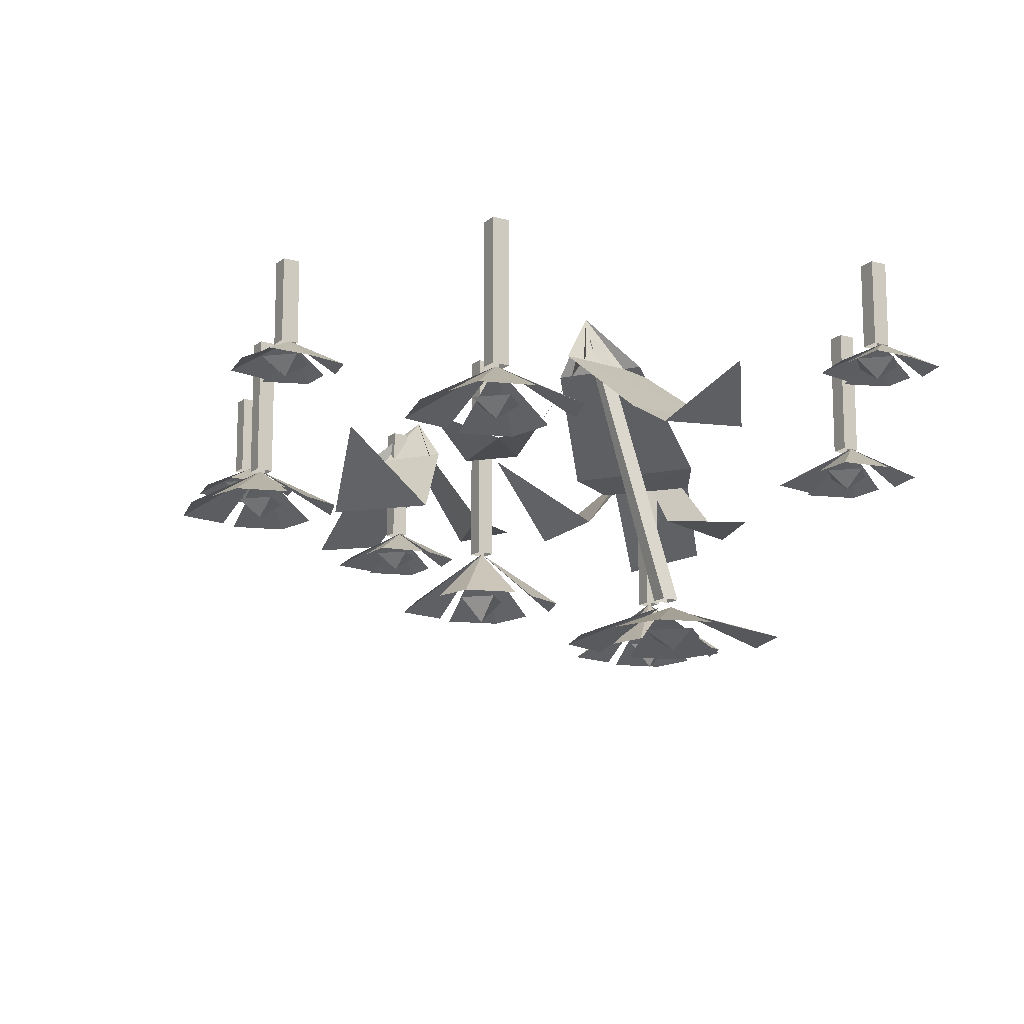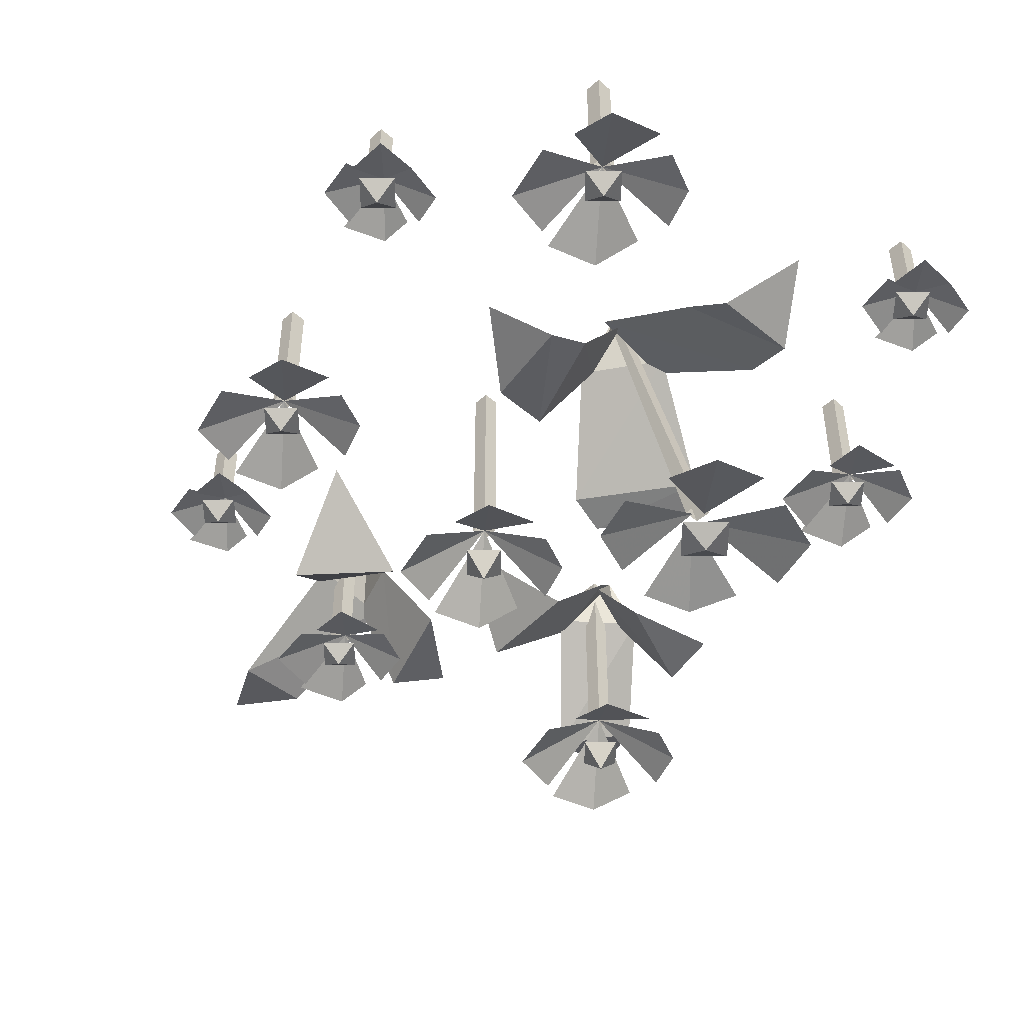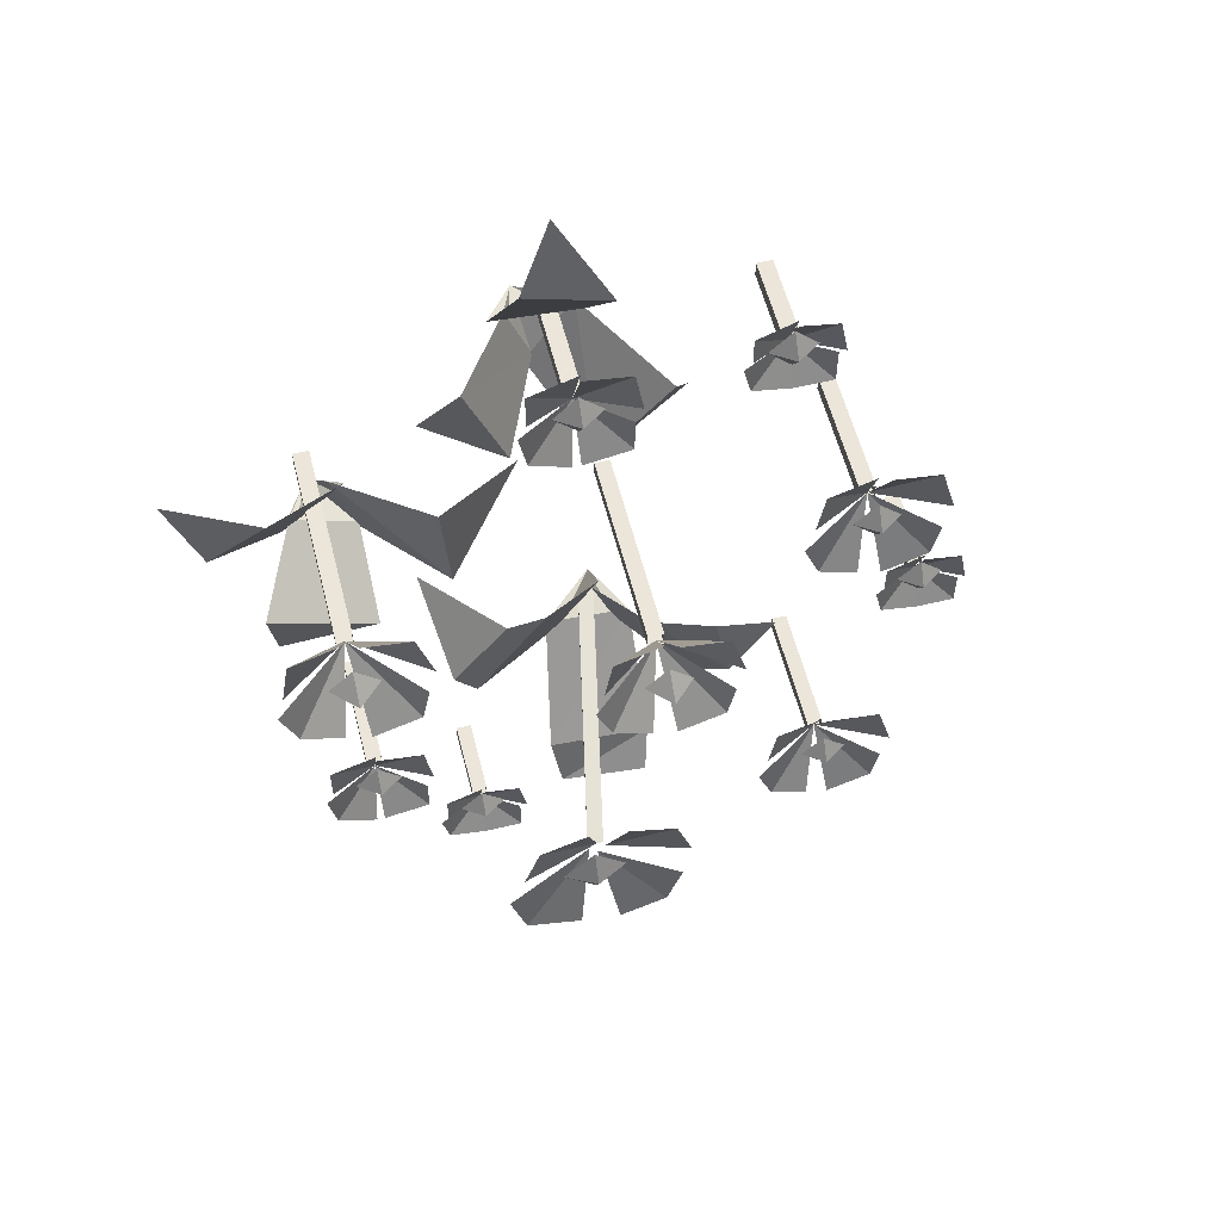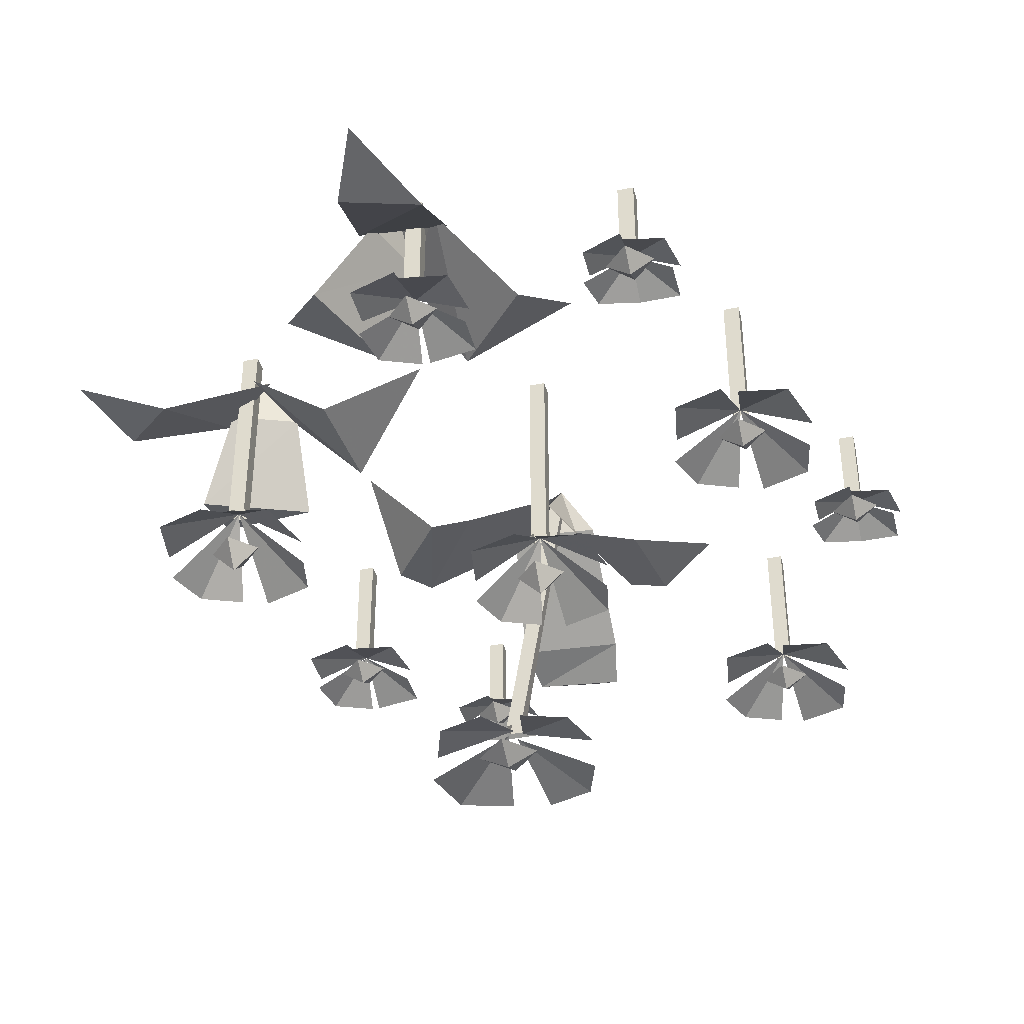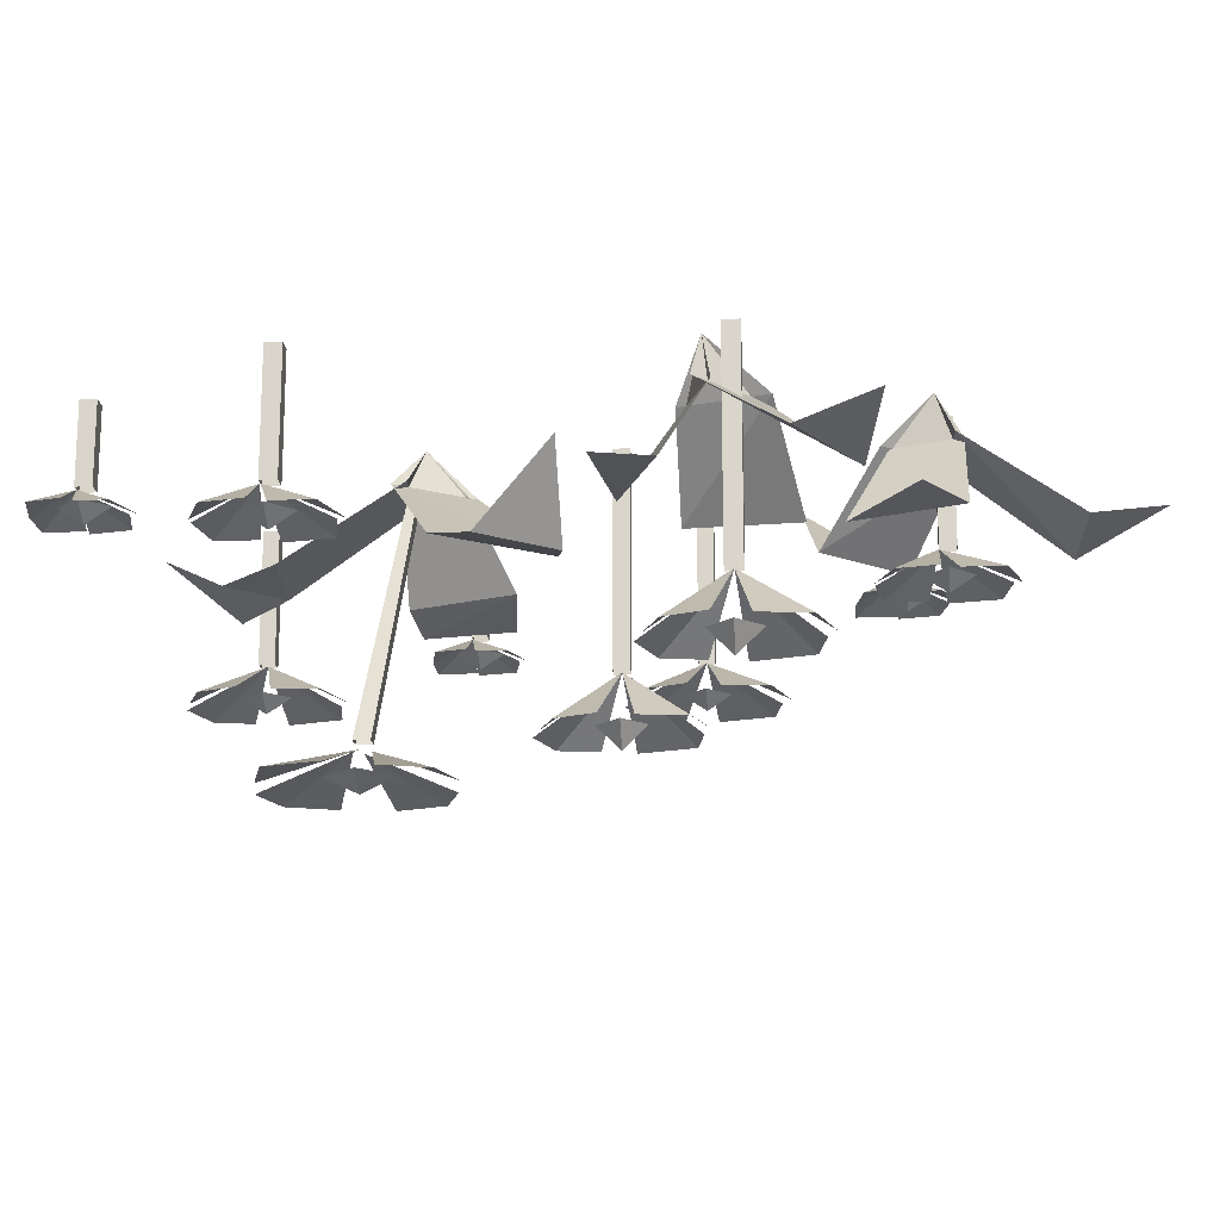
<metadata>
{"format":"obj","ext":"obj","renderer":"f3d","projection":"perspective","resolution":1024,"background":"white","views":[{"elev":-14.4,"azim":148.5,"up":"+Y"},{"elev":-48.3,"azim":135.0,"up":"+Y"},{"elev":57.3,"azim":-14.2,"up":"+Z"},{"elev":-39.6,"azim":14.1,"up":"+Y"},{"elev":-17.3,"azim":-85.1,"up":"+Y"}]}
</metadata>
<code>
v 0.2266 -0.1328 0.08594
v 0.2109 -0.1328 0.08594
v 0.2109 0 0.08594
v 0.2266 0 0.08594
v 0.2266 -0.1328 0.1016
v 0.2266 0 0.1016
v 0.2109 -0.1328 0.1016
v 0.2109 0 0.1016
v 0.2188 -0.1328 0.09375
v 0.2266 -0.1719 0.01562
v 0.2734 -0.1719 0.03125
v 0.2812 -0.1719 0.07031
v 0.2109 -0.1719 0.1719
v 0.1641 -0.1719 0.1562
v 0.1562 -0.1719 0.1094
v 0.1641 -0.1719 0.03906
v 0.2031 -0.1719 0.02344
v 0.1484 -0.1719 0.07812
v 0.2734 -0.1719 0.1562
v 0.2266 -0.1719 0.1641
v 0.2891 -0.1719 0.1016
v 0.2188 -0.1797 0.09375
v 0.1953 -0.1641 0.09375
v 0.2188 -0.1641 0.07031
v 0.2422 -0.1641 0.09375
v 0.2188 -0.1641 0.1172
v 0.2031 -0.1328 -0.3281
v 0.1875 -0.1328 -0.3281
v 0.1875 0 -0.3281
v 0.2031 0 -0.3281
v 0.2031 -0.1328 -0.3125
v 0.2031 0 -0.3125
v 0.1875 -0.1328 -0.3125
v 0.1875 0 -0.3125
v 0.1953 -0.1328 -0.3203
v 0.2031 -0.1719 -0.3984
v 0.25 -0.1719 -0.3828
v 0.2578 -0.1719 -0.3438
v 0.1875 -0.1719 -0.2422
v 0.1406 -0.1719 -0.2578
v 0.1328 -0.1719 -0.3047
v 0.1406 -0.1719 -0.375
v 0.1797 -0.1719 -0.3906
v 0.125 -0.1719 -0.3359
v 0.25 -0.1719 -0.2578
v 0.2031 -0.1719 -0.25
v 0.2656 -0.1719 -0.3125
v 0.1953 -0.1797 -0.3203
v 0.1719 -0.1641 -0.3203
v 0.1953 -0.1641 -0.3438
v 0.2188 -0.1641 -0.3203
v 0.1953 -0.1641 -0.2969
v 0.007812 -0.2031 0.02344
v -0.007812 -0.2031 0.02344
v -0.007812 0 0.02344
v 0.007812 0 0.02344
v 0.007812 -0.2031 0.03906
v 0.007812 0 0.03906
v -0.007812 -0.2031 0.03906
v -0.007812 0 0.03906
v 0 -0.2031 0.03125
v 0.007812 -0.2578 -0.04688
v 0.05469 -0.2578 -0.03125
v 0.0625 -0.2578 0.007812
v -0.007812 -0.2578 0.1094
v -0.05469 -0.2578 0.09375
v -0.0625 -0.2578 0.04688
v -0.05469 -0.2578 -0.02344
v -0.01562 -0.2578 -0.03906
v -0.07031 -0.2578 0.01562
v 0.05469 -0.2578 0.09375
v 0.007812 -0.2578 0.1016
v 0.07031 -0.2578 0.03906
v 0 -0.2734 0.03125
v -0.02344 -0.25 0.03125
v 0 -0.25 0.007812
v 0.02344 -0.25 0.03125
v 0 -0.25 0.05469
v -0.2734 -0.2031 0.1328
v -0.2891 -0.2031 0.1328
v -0.2891 0 0.1328
v -0.2734 0 0.1328
v -0.2734 -0.2031 0.1484
v -0.2734 0 0.1484
v -0.2891 -0.2031 0.1484
v -0.2891 0 0.1484
v -0.2812 -0.2031 0.1406
v -0.2734 -0.2578 0.0625
v -0.2266 -0.2578 0.07812
v -0.2188 -0.2578 0.1172
v -0.2891 -0.2578 0.2188
v -0.3359 -0.2578 0.2031
v -0.3438 -0.2578 0.1562
v -0.3359 -0.2578 0.08594
v -0.2969 -0.2578 0.07031
v -0.3516 -0.2578 0.125
v -0.2266 -0.2578 0.2031
v -0.2734 -0.2578 0.2109
v -0.2109 -0.2578 0.1484
v -0.2812 -0.2734 0.1406
v -0.3047 -0.25 0.1406
v -0.2812 -0.25 0.1172
v -0.2578 -0.25 0.1406
v -0.2812 -0.25 0.1641
v -0.05469 -0.1172 0.3047
v -0.05469 -0.1484 0.25
v -0.007812 -0.1484 0.2578
v -0.007812 -0.1484 0.2969
v -0.05469 -0.1484 0.375
v -0.1016 -0.1484 0.3594
v -0.1016 -0.1484 0.3203
v -0.1016 -0.1484 0.2656
v -0.0625 -0.1484 0.25
v -0.1094 -0.1484 0.3047
v -0.007812 -0.1484 0.3594
v -0.05469 -0.1484 0.3672
v 0 -0.1484 0.3125
v -0.05469 -0.1562 0.3125
v -0.07812 -0.1406 0.3125
v -0.05469 -0.1406 0.2891
v -0.03125 -0.1406 0.3125
v -0.05469 -0.1406 0.3359
v -0.04688 -0.1172 0.3047
v -0.0625 -0.1172 0.3047
v -0.0625 0 0.3047
v -0.04688 0 0.3047
v -0.04688 -0.1172 0.3203
v -0.04688 0 0.3203
v -0.0625 -0.1172 0.3203
v -0.0625 0 0.3203
v -0.2656 -0.1172 -0.2344
v -0.2656 -0.1484 -0.2891
v -0.2188 -0.1484 -0.2812
v -0.2188 -0.1484 -0.2422
v -0.2656 -0.1484 -0.1641
v -0.3125 -0.1484 -0.1797
v -0.3125 -0.1484 -0.2188
v -0.3125 -0.1484 -0.2734
v -0.2734 -0.1484 -0.2891
v -0.3203 -0.1484 -0.2344
v -0.2188 -0.1484 -0.1797
v -0.2656 -0.1484 -0.1719
v -0.2109 -0.1484 -0.2266
v -0.2656 -0.1562 -0.2266
v -0.2891 -0.1406 -0.2266
v -0.2656 -0.1406 -0.25
v -0.2422 -0.1406 -0.2266
v -0.2656 -0.1406 -0.2031
v -0.2578 -0.1172 -0.2344
v -0.2734 -0.1172 -0.2344
v -0.2734 0 -0.2344
v -0.2578 0 -0.2344
v -0.2578 -0.1172 -0.2188
v -0.2578 0 -0.2188
v -0.2734 -0.1172 -0.2188
v -0.2734 0 -0.2188
v 0.3047 -0.07812 -0.1406
v 0.3047 -0.1016 -0.1797
v 0.3438 -0.1016 -0.1797
v 0.3438 -0.1016 -0.1406
v 0.3047 -0.1016 -0.08594
v 0.2656 -0.1016 -0.1016
v 0.2656 -0.1016 -0.1328
v 0.2656 -0.1016 -0.1719
v 0.2578 -0.1016 -0.1406
v 0.3438 -0.1016 -0.1016
v 0.3047 -0.1016 -0.09375
v 0.3516 -0.1016 -0.1406
v 0.3047 -0.1094 -0.1328
v 0.2812 -0.09375 -0.1328
v 0.3047 -0.09375 -0.1562
v 0.3281 -0.09375 -0.1328
v 0.3047 -0.09375 -0.1094
v 0.3125 -0.07812 -0.1406
v 0.2969 -0.07812 -0.1406
v 0.2969 0 -0.1406
v 0.3125 0 -0.1406
v 0.3125 -0.07812 -0.125
v 0.3125 0 -0.125
v 0.2969 -0.07812 -0.125
v 0.2969 0 -0.125
v -0.1562 -0.07812 -0.4141
v -0.1562 -0.1016 -0.4531
v -0.1172 -0.1016 -0.4531
v -0.1172 -0.1016 -0.4141
v -0.1562 -0.1016 -0.3594
v -0.1953 -0.1016 -0.375
v -0.1953 -0.1016 -0.4062
v -0.1953 -0.1016 -0.4453
v -0.2031 -0.1016 -0.4141
v -0.1172 -0.1016 -0.375
v -0.1562 -0.1016 -0.3672
v -0.1094 -0.1016 -0.4141
v -0.1562 -0.1094 -0.4062
v -0.1797 -0.09375 -0.4062
v -0.1562 -0.09375 -0.4297
v -0.1328 -0.09375 -0.4062
v -0.1562 -0.09375 -0.3828
v -0.1484 -0.07812 -0.4141
v -0.1641 -0.07812 -0.4141
v -0.1641 0 -0.4141
v -0.1484 0 -0.4141
v -0.1484 -0.07812 -0.3984
v -0.1484 0 -0.3984
v -0.1641 -0.07812 -0.3984
v -0.1641 0 -0.3984
v 0.1484 -0.07812 0.2734
v 0.1484 -0.1016 0.2344
v 0.1875 -0.1016 0.2344
v 0.1875 -0.1016 0.2734
v 0.1484 -0.1016 0.3281
v 0.1094 -0.1016 0.3125
v 0.1094 -0.1016 0.2812
v 0.1094 -0.1016 0.2422
v 0.1016 -0.1016 0.2734
v 0.1875 -0.1016 0.3125
v 0.1484 -0.1016 0.3203
v 0.1953 -0.1016 0.2734
v 0.1484 -0.1094 0.2812
v 0.125 -0.09375 0.2812
v 0.1484 -0.09375 0.2578
v 0.1719 -0.09375 0.2812
v 0.1484 -0.09375 0.3047
v 0.1562 -0.07812 0.2734
v 0.1406 -0.07812 0.2734
v 0.1406 0 0.2734
v 0.1562 0 0.2734
v 0.1562 -0.07812 0.2891
v 0.1562 0 0.2891
v 0.1406 -0.07812 0.2891
v 0.1406 0 0.2891
v -0.07812 -0.1406 -0.3047
v 0.007812 -0.1484 -0.3047
v 0.01562 -0.125 -0.2656
v -0.08594 -0.125 -0.2578
v 0.01562 -0.04688 -0.1562
v -0.07031 -0.04688 -0.1484
v -0.01562 0 -0.1406
v -0.03125 -0.1016 -0.3672
v -0.125 -0.1328 -0.007812
v -0.1797 -0.1328 -0.07812
v -0.1562 -0.125 -0.1172
v -0.08594 -0.125 -0.01562
v -0.0625 -0.04688 -0.1641
v -0.01562 -0.04688 -0.09375
v -0.1953 -0.05469 -0.007812
v 0.09375 -0.1406 -0.1562
v 0.07812 -0.1406 -0.07031
v 0.01562 -0.125 -0.0625
v 0.05469 -0.125 -0.1641
v -0.02344 -0.04688 -0.1016
v 0 -0.04688 -0.1641
v 0.1484 -0.1172 -0.125
v -0.08594 -0.3281 -0.1797
v -0.1172 -0.3125 -0.1797
v -0.08594 -0.3125 -0.2109
v -0.05469 -0.3125 -0.1797
v -0.08594 -0.3125 -0.1484
v -0.07812 -0.2891 -0.1875
v -0.01562 -0.3203 -0.2578
v 0 -0.3203 -0.2109
v -0.0625 -0.3203 -0.2734
v -0.07812 -0.2891 -0.1719
v -0.1406 -0.3203 -0.1094
v -0.1562 -0.3203 -0.1562
v -0.09375 -0.3203 -0.09375
v -0.08594 -0.2891 -0.1797
v -0.1562 -0.3203 -0.25
v -0.1016 -0.3203 -0.2656
v -0.1719 -0.3203 -0.1953
v -0.07031 -0.2891 -0.1797
v -0.007812 -0.3203 -0.1172
v -0.05469 -0.3203 -0.1016
v 0.007812 -0.3203 -0.1641
v -0.07031 -0.2812 -0.1875
v -0.08594 -0.2812 -0.1875
v -0.03125 -0.02344 -0.1484
v -0.01562 -0.02344 -0.1484
v -0.07031 -0.2812 -0.1719
v -0.01562 -0.02344 -0.1406
v -0.08594 -0.2812 -0.1719
v -0.03125 -0.02344 -0.1406
v -0.1875 -0.1016 0.2891
v -0.1094 -0.1094 0.2266
v -0.1484 -0.1094 0.3281
v -0.07031 -0.03125 0.2656
v -0.09375 -0.03125 0.3281
v -0.07812 0.01562 0.3047
v -0.07812 -0.03125 0.2578
v -0.03125 -0.03125 0.3281
v -0.03125 -0.1094 0.2031
v 0.03906 -0.1094 0.2812
v 0.07031 -0.03906 0.1875
v -0.01562 -0.1172 0.4219
v -0.09375 -0.1016 0.4297
v -0.1094 -0.03125 0.3203
v -0.02344 -0.03125 0.3125
v -0.0625 -0.08594 0.5
v -0.3359 -0.125 0.03125
v -0.2422 -0.1328 0.04688
v -0.3438 -0.1328 0.08594
v -0.2422 -0.05469 0.1016
v -0.3047 -0.05469 0.125
v -0.2812 -0.007812 0.1172
v -0.2422 -0.05469 0.09375
v -0.2656 -0.05469 0.1719
v -0.1719 -0.1328 0.09375
v -0.1797 -0.1328 0.1953
v -0.09375 -0.0625 0.1562
v -0.3281 -0.1406 0.2422
v -0.3828 -0.125 0.1875
v -0.3125 -0.05469 0.1094
v -0.25 -0.05469 0.1641
v -0.4141 -0.1094 0.2578
f 1 2 3
f 1 3 4
f 1 4 5
f 5 4 6
f 5 6 7
f 7 6 8
f 7 8 2
f 2 8 3
f 27 28 29
f 27 29 30
f 27 30 31
f 31 30 32
f 31 32 33
f 33 32 34
f 33 34 28
f 28 34 29
f 53 54 55
f 53 55 56
f 53 56 57
f 57 56 58
f 57 58 59
f 59 58 60
f 59 60 54
f 54 60 55
f 79 80 81
f 79 81 82
f 79 82 83
f 83 82 84
f 83 84 85
f 85 84 86
f 85 86 80
f 80 86 81
f 123 124 125
f 123 125 126
f 123 126 127
f 127 126 128
f 127 128 129
f 129 128 130
f 129 130 124
f 124 130 125
f 149 150 151
f 149 151 152
f 149 152 153
f 153 152 154
f 153 154 155
f 155 154 156
f 155 156 150
f 150 156 151
f 174 175 176
f 174 176 177
f 174 177 178
f 178 177 179
f 178 179 180
f 180 179 181
f 180 181 175
f 175 181 176
f 199 200 201
f 199 201 202
f 199 202 203
f 203 202 204
f 203 204 205
f 205 204 206
f 205 206 200
f 200 206 201
f 224 225 226
f 224 226 227
f 224 227 228
f 228 227 229
f 228 229 230
f 230 229 231
f 230 231 225
f 225 231 226
f 232 233 234
f 232 234 235
f 235 234 236
f 235 236 237
f 237 236 238
f 239 233 232
f 240 241 242
f 240 242 243
f 243 242 244
f 243 244 245
f 245 244 238
f 246 241 240
f 247 248 249
f 247 249 250
f 250 249 251
f 250 251 252
f 252 251 238
f 253 248 247
f 275 276 277
f 275 277 278
f 275 278 279
f 279 278 280
f 279 280 281
f 281 280 282
f 281 282 276
f 276 282 277
f 283 284 285
f 285 284 286
f 285 286 287
f 287 286 288
f 289 290 288
f 290 289 291
f 290 291 292
f 292 291 293
f 294 295 296
f 294 296 297
f 297 296 288
f 298 295 294
f 299 300 301
f 301 300 302
f 301 302 303
f 303 302 304
f 305 306 304
f 306 305 307
f 306 307 308
f 308 307 309
f 310 311 312
f 310 312 313
f 313 312 304
f 314 311 310
f 9 10 11
f 9 11 12
f 9 13 14
f 9 14 15
f 9 16 17
f 16 9 18
f 9 19 20
f 19 9 21
f 35 36 37
f 35 37 38
f 35 39 40
f 35 40 41
f 35 42 43
f 42 35 44
f 35 45 46
f 45 35 47
f 61 62 63
f 61 63 64
f 61 65 66
f 61 66 67
f 61 68 69
f 68 61 70
f 61 71 72
f 71 61 73
f 87 88 89
f 87 89 90
f 87 91 92
f 87 92 93
f 87 94 95
f 94 87 96
f 87 97 98
f 97 87 99
f 105 106 107
f 105 107 108
f 105 109 110
f 105 110 111
f 105 112 113
f 112 105 114
f 105 115 116
f 115 105 117
f 131 132 133
f 131 133 134
f 131 135 136
f 131 136 137
f 131 138 139
f 138 131 140
f 131 141 142
f 141 131 143
f 157 158 159
f 157 159 160
f 157 161 162
f 157 162 163
f 157 164 158
f 164 157 165
f 157 166 167
f 166 157 168
f 182 183 184
f 182 184 185
f 182 186 187
f 182 187 188
f 182 189 183
f 189 182 190
f 182 191 192
f 191 182 193
f 207 208 209
f 207 209 210
f 207 211 212
f 207 212 213
f 207 214 208
f 214 207 215
f 207 216 217
f 216 207 218
f 259 260 261
f 260 259 262
f 263 264 265
f 264 263 266
f 267 268 269
f 268 267 270
f 271 272 273
f 272 271 274
f 22 23 24
f 22 24 25
f 22 25 26
f 22 26 23
f 48 49 50
f 48 50 51
f 48 51 52
f 48 52 49
f 74 75 76
f 74 76 77
f 74 77 78
f 74 78 75
f 100 101 102
f 100 102 103
f 100 103 104
f 100 104 101
f 118 119 120
f 118 120 121
f 118 121 122
f 118 122 119
f 144 145 146
f 144 146 147
f 144 147 148
f 144 148 145
f 169 170 171
f 169 171 172
f 169 172 173
f 169 173 170
f 194 195 196
f 194 196 197
f 194 197 198
f 194 198 195
f 219 220 221
f 219 221 222
f 219 222 223
f 219 223 220
f 254 255 256
f 254 256 257
f 254 257 258
f 254 258 255

</code>
